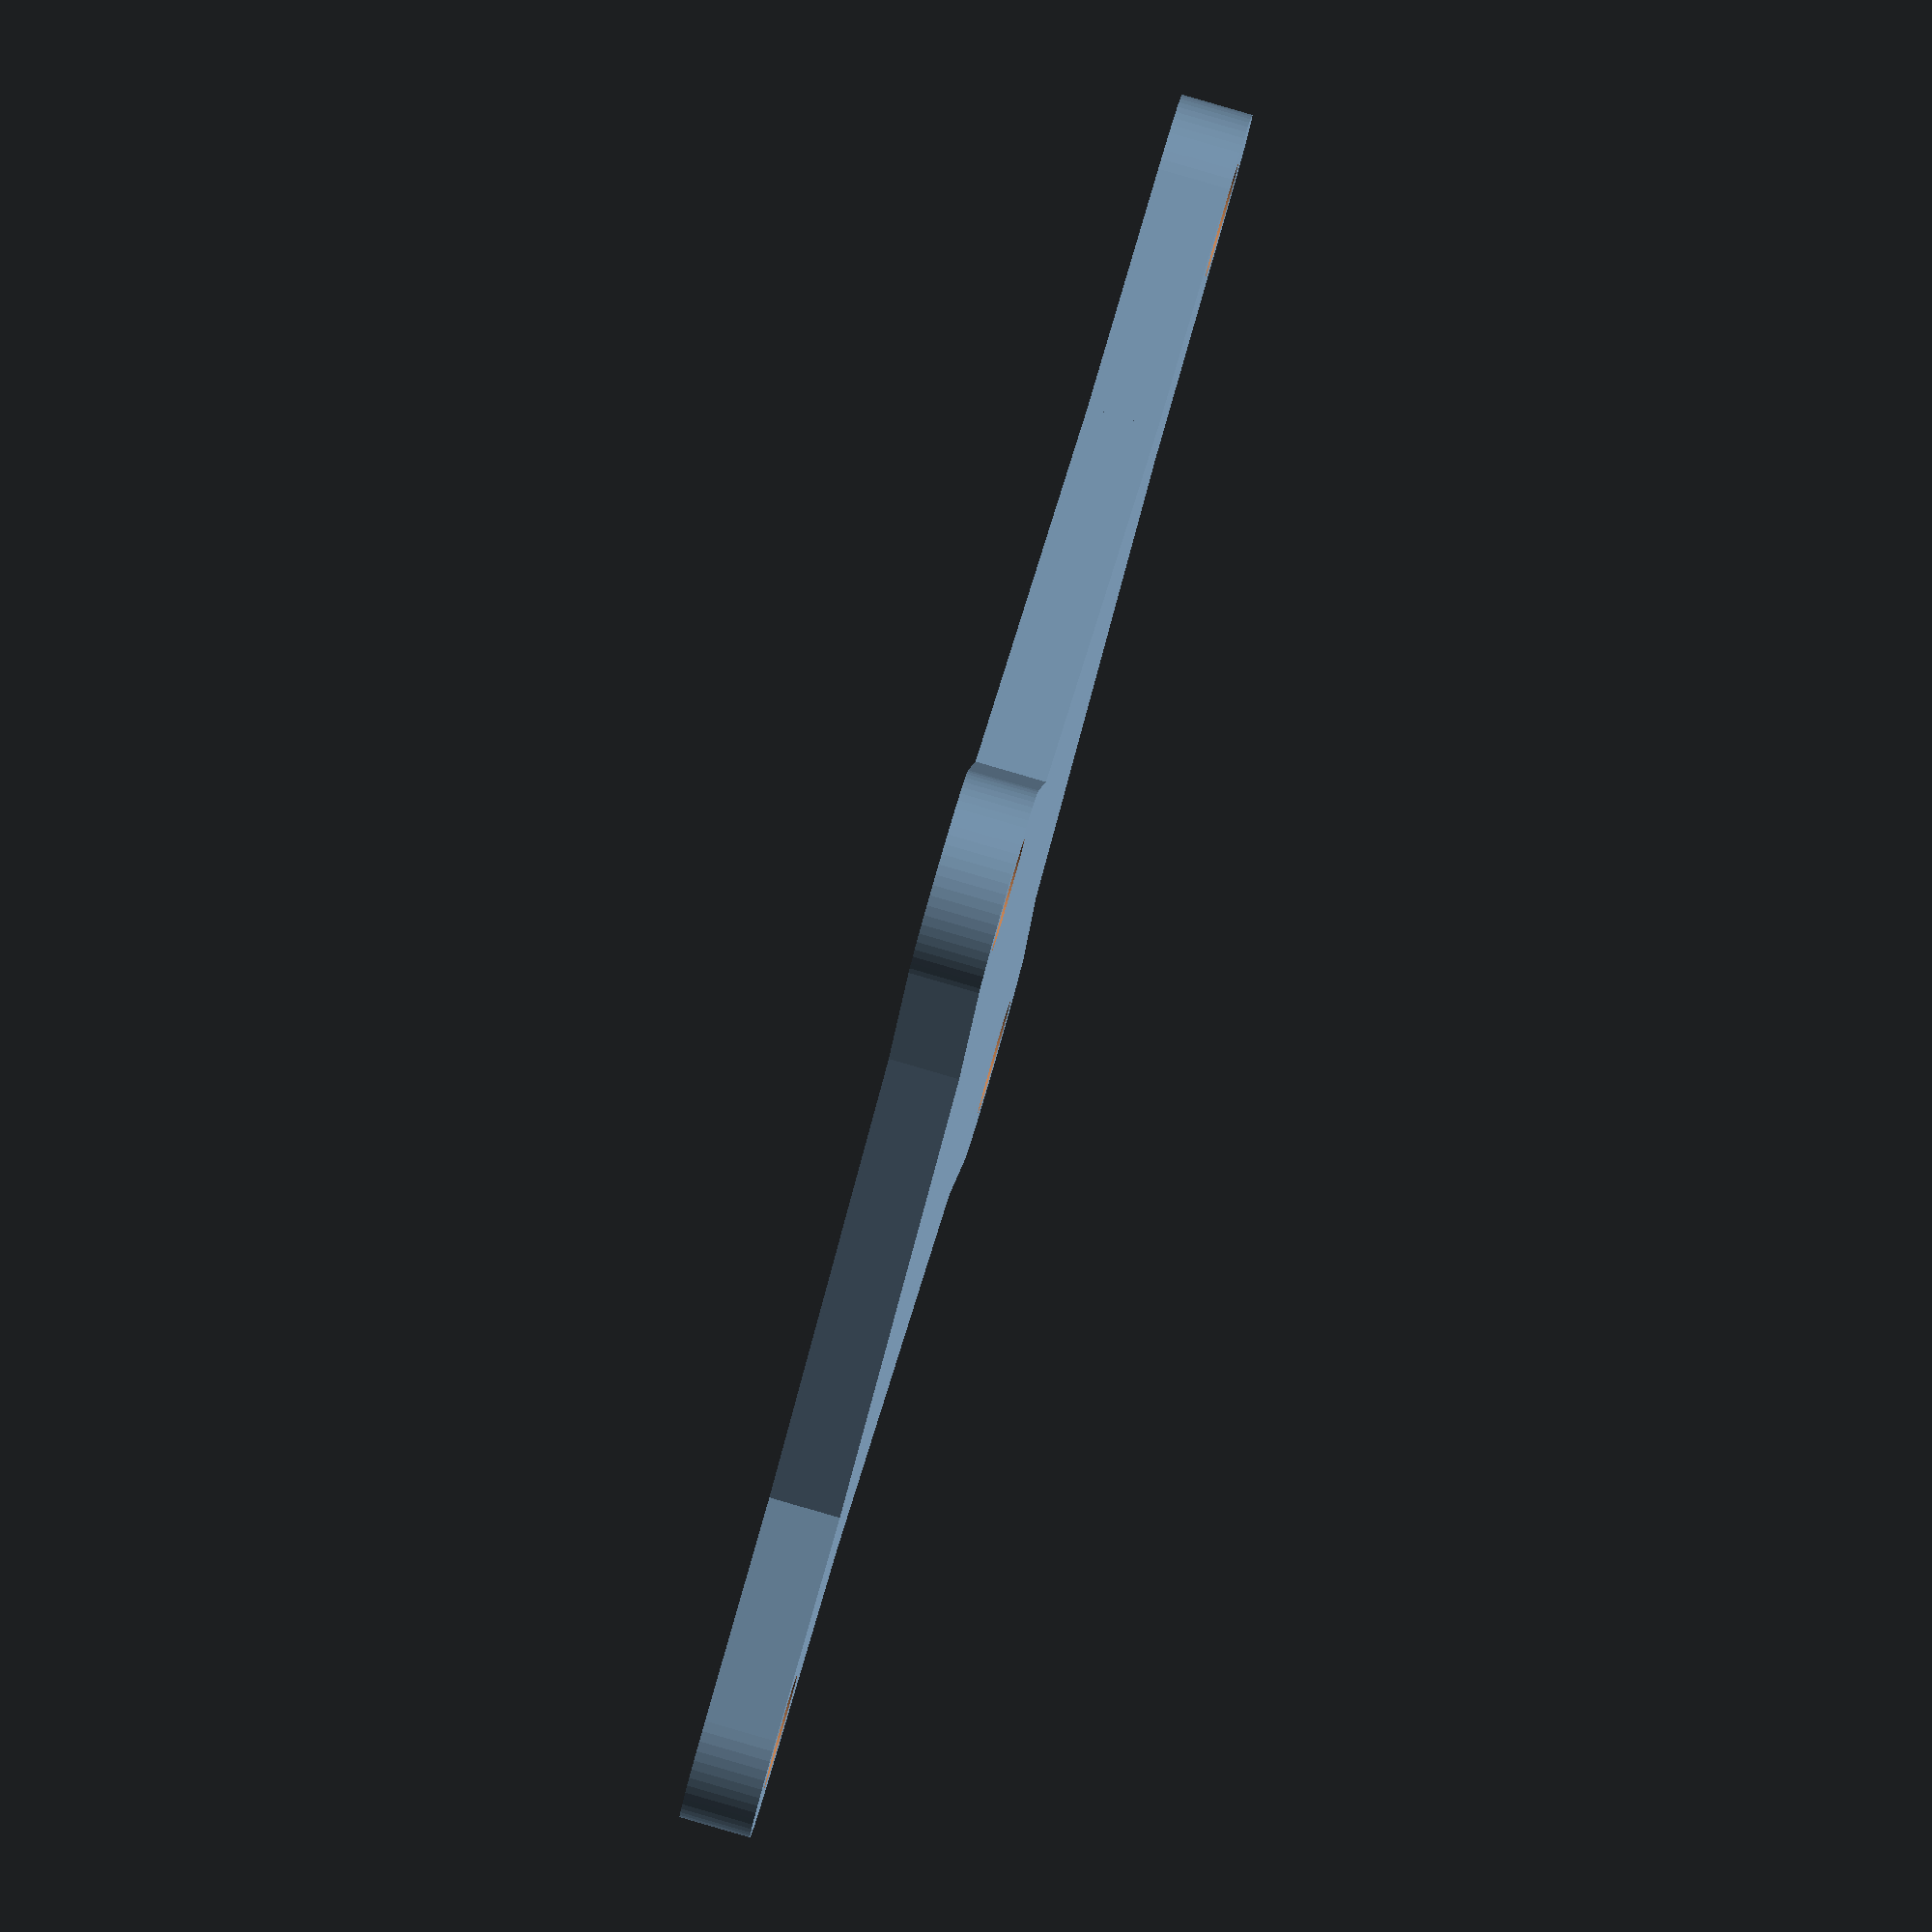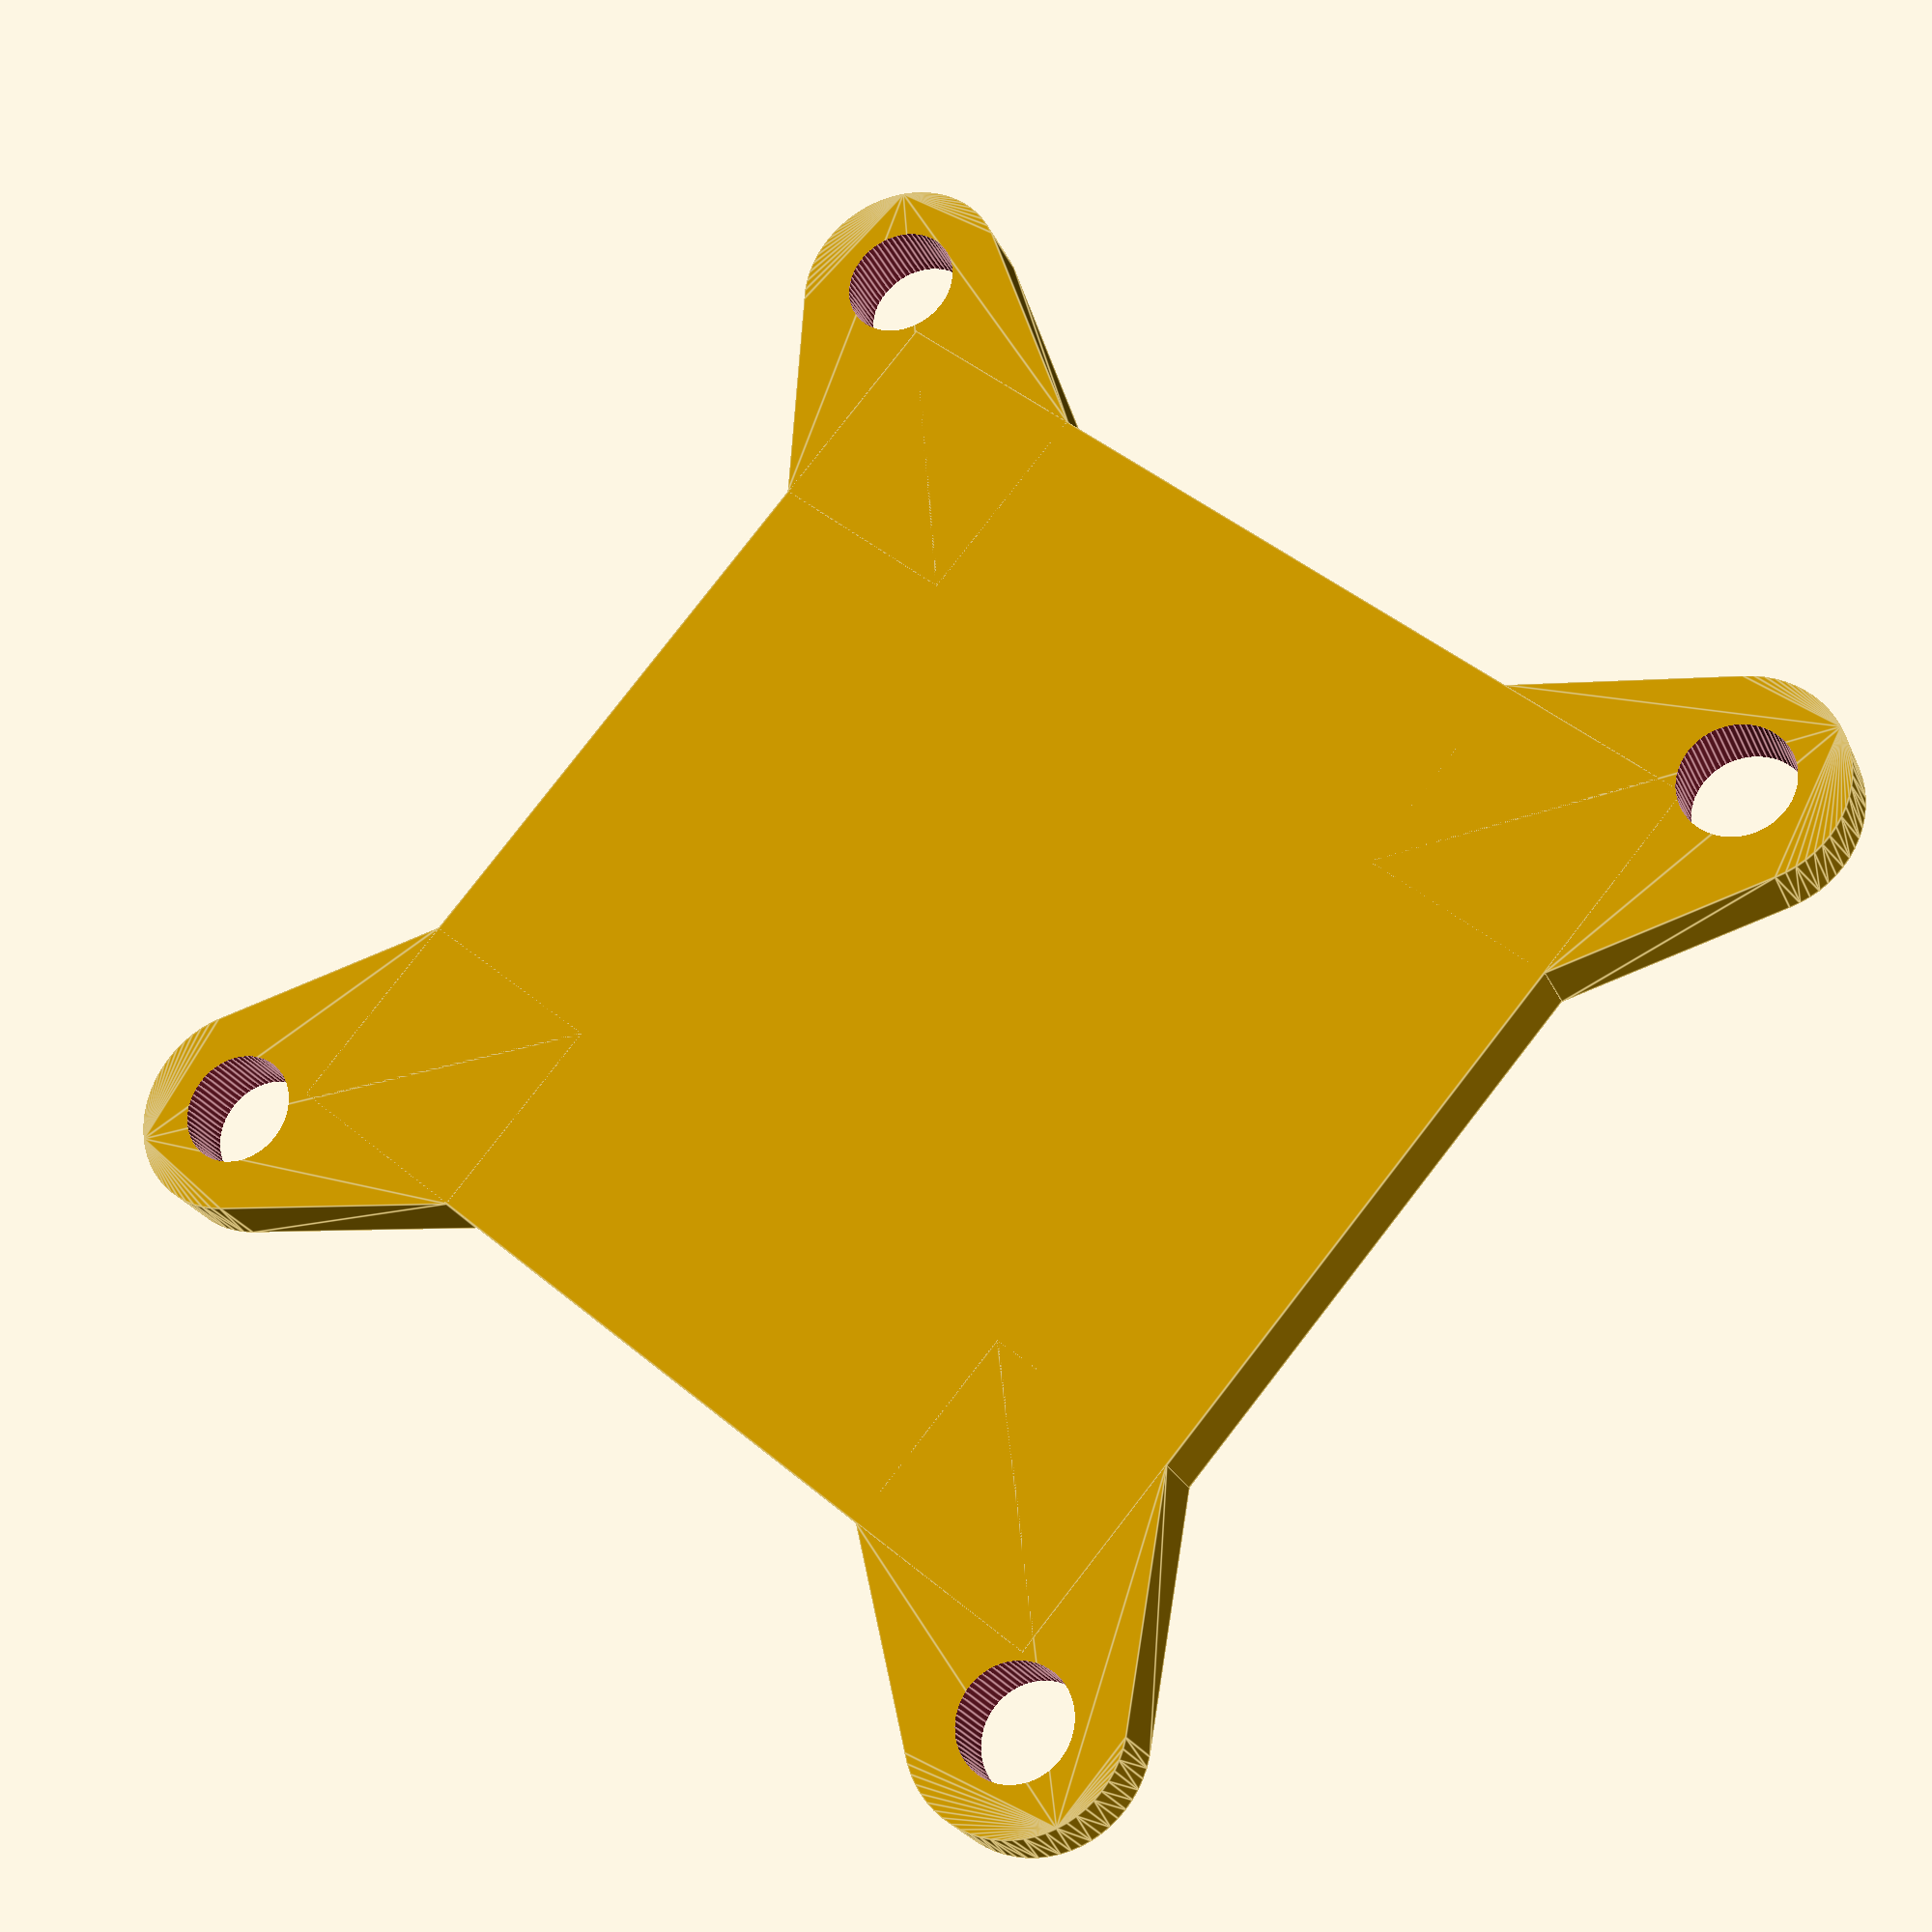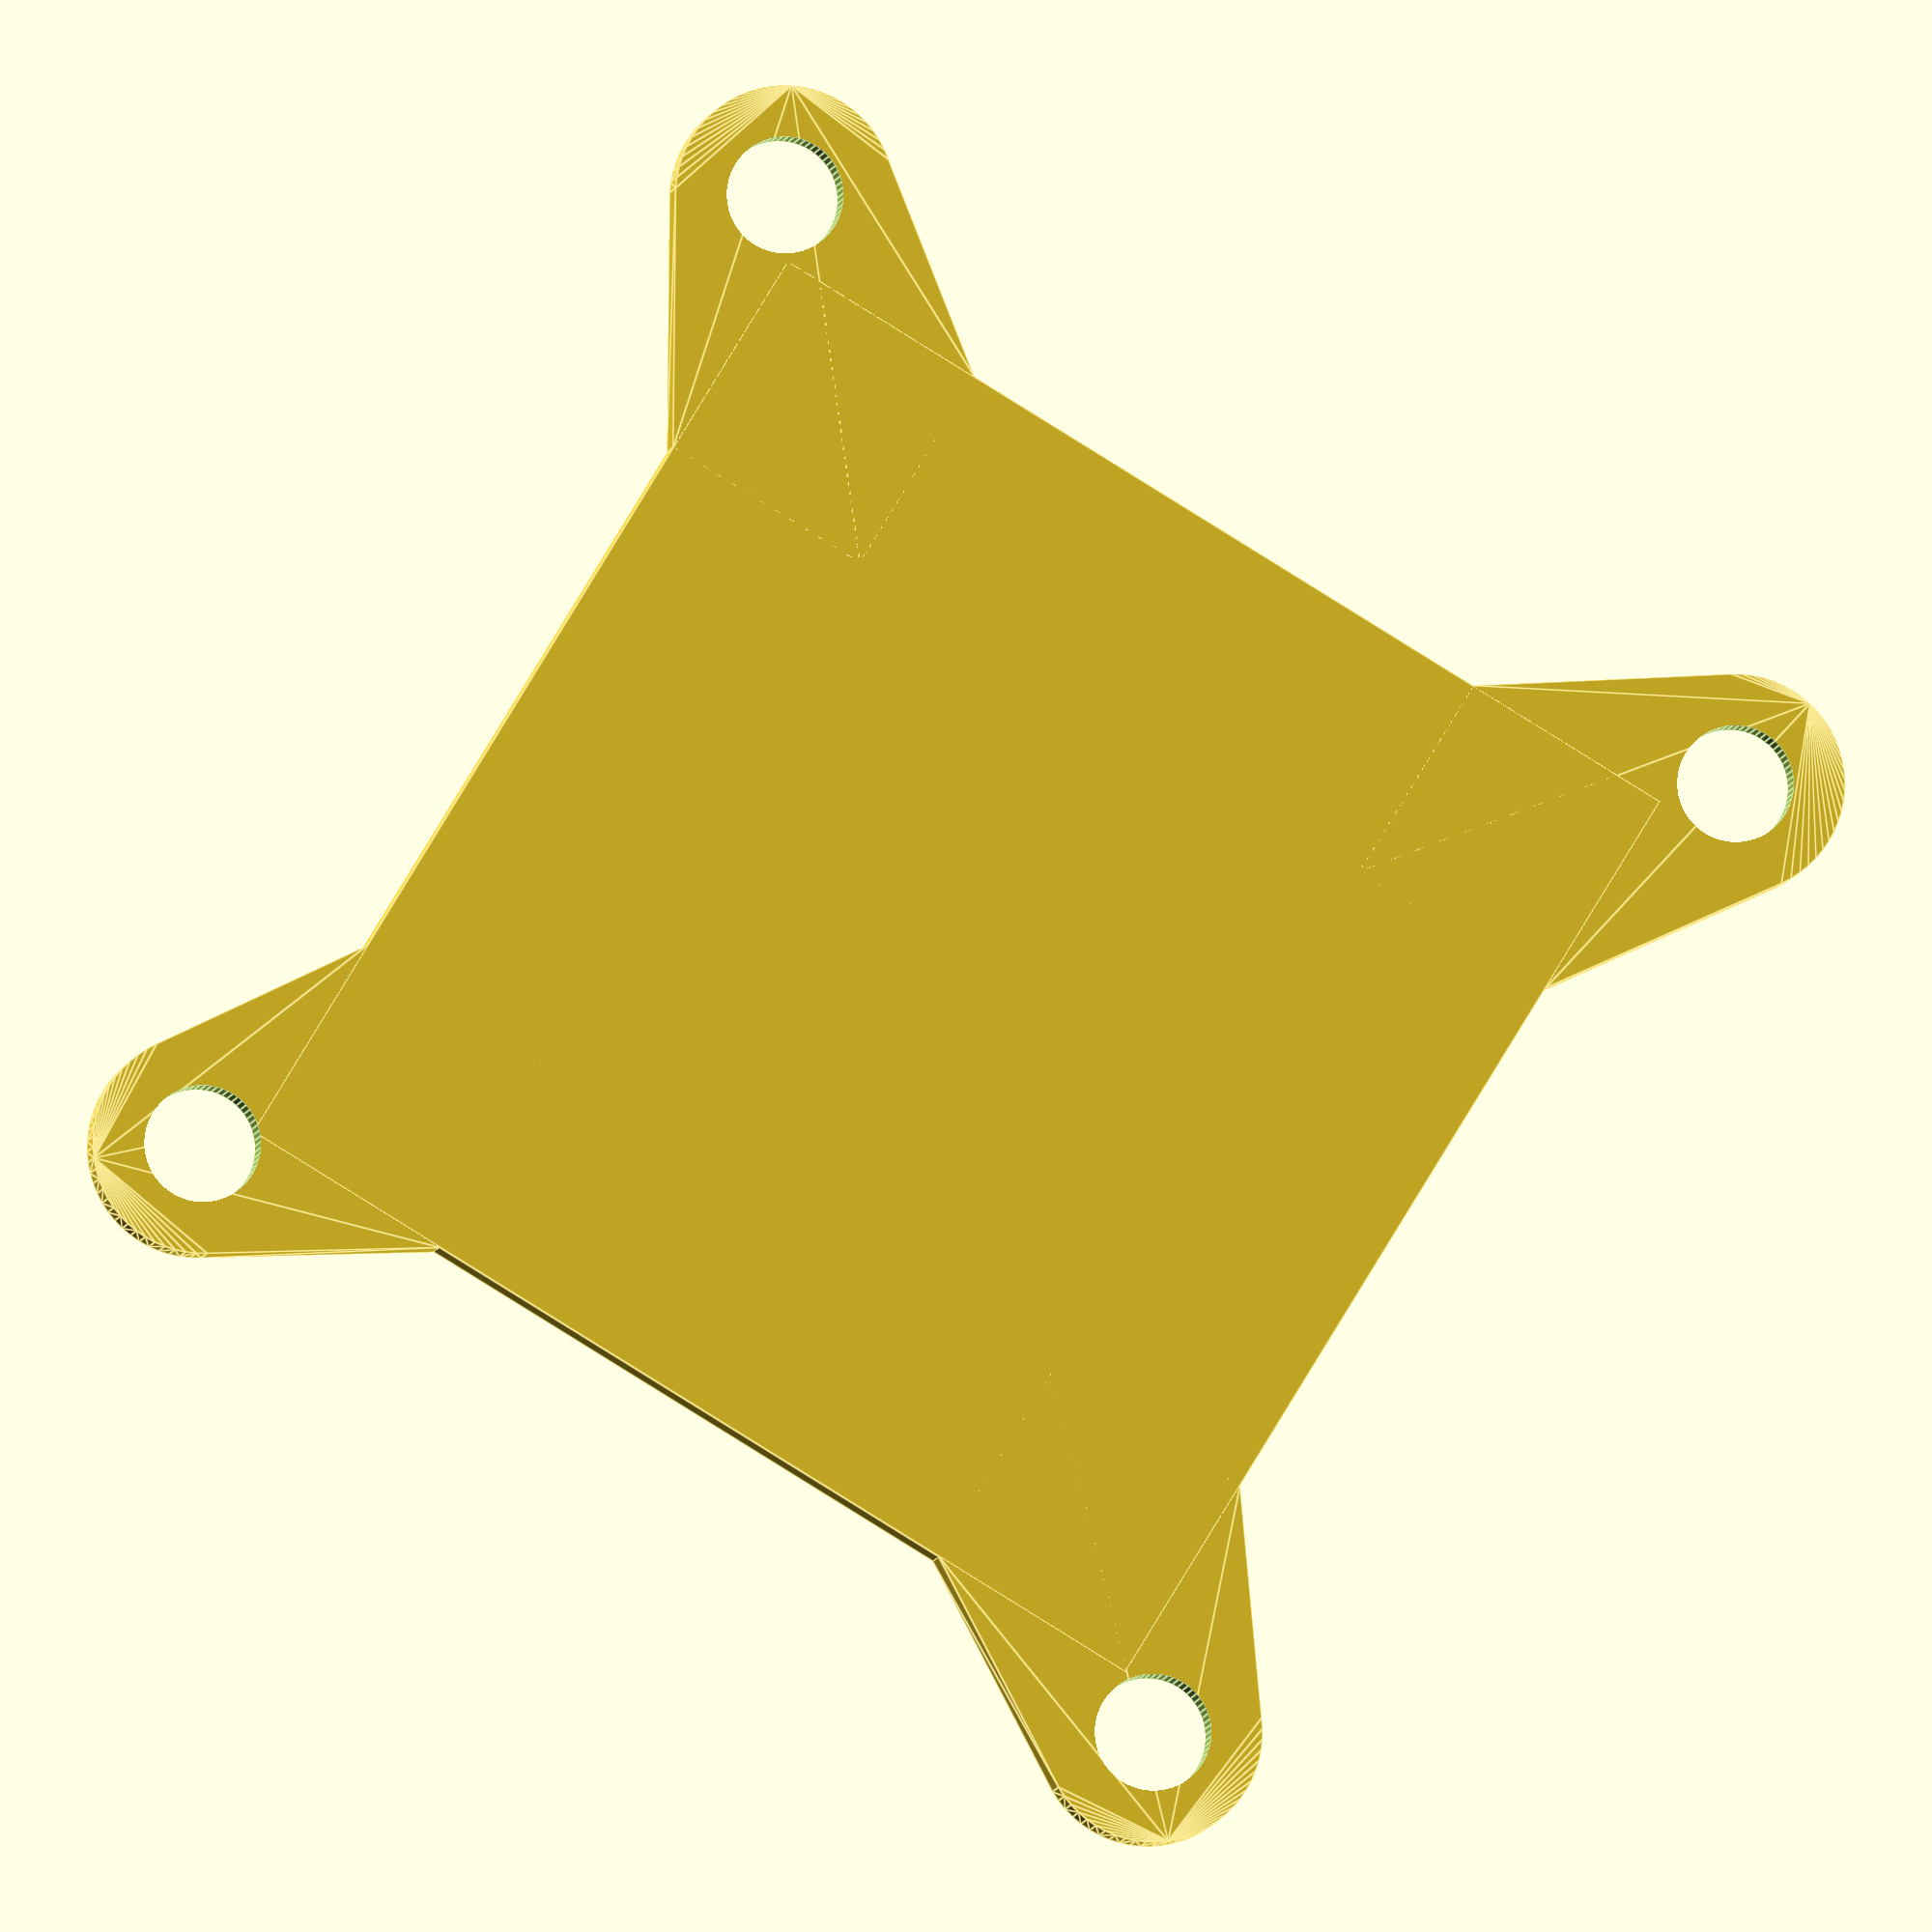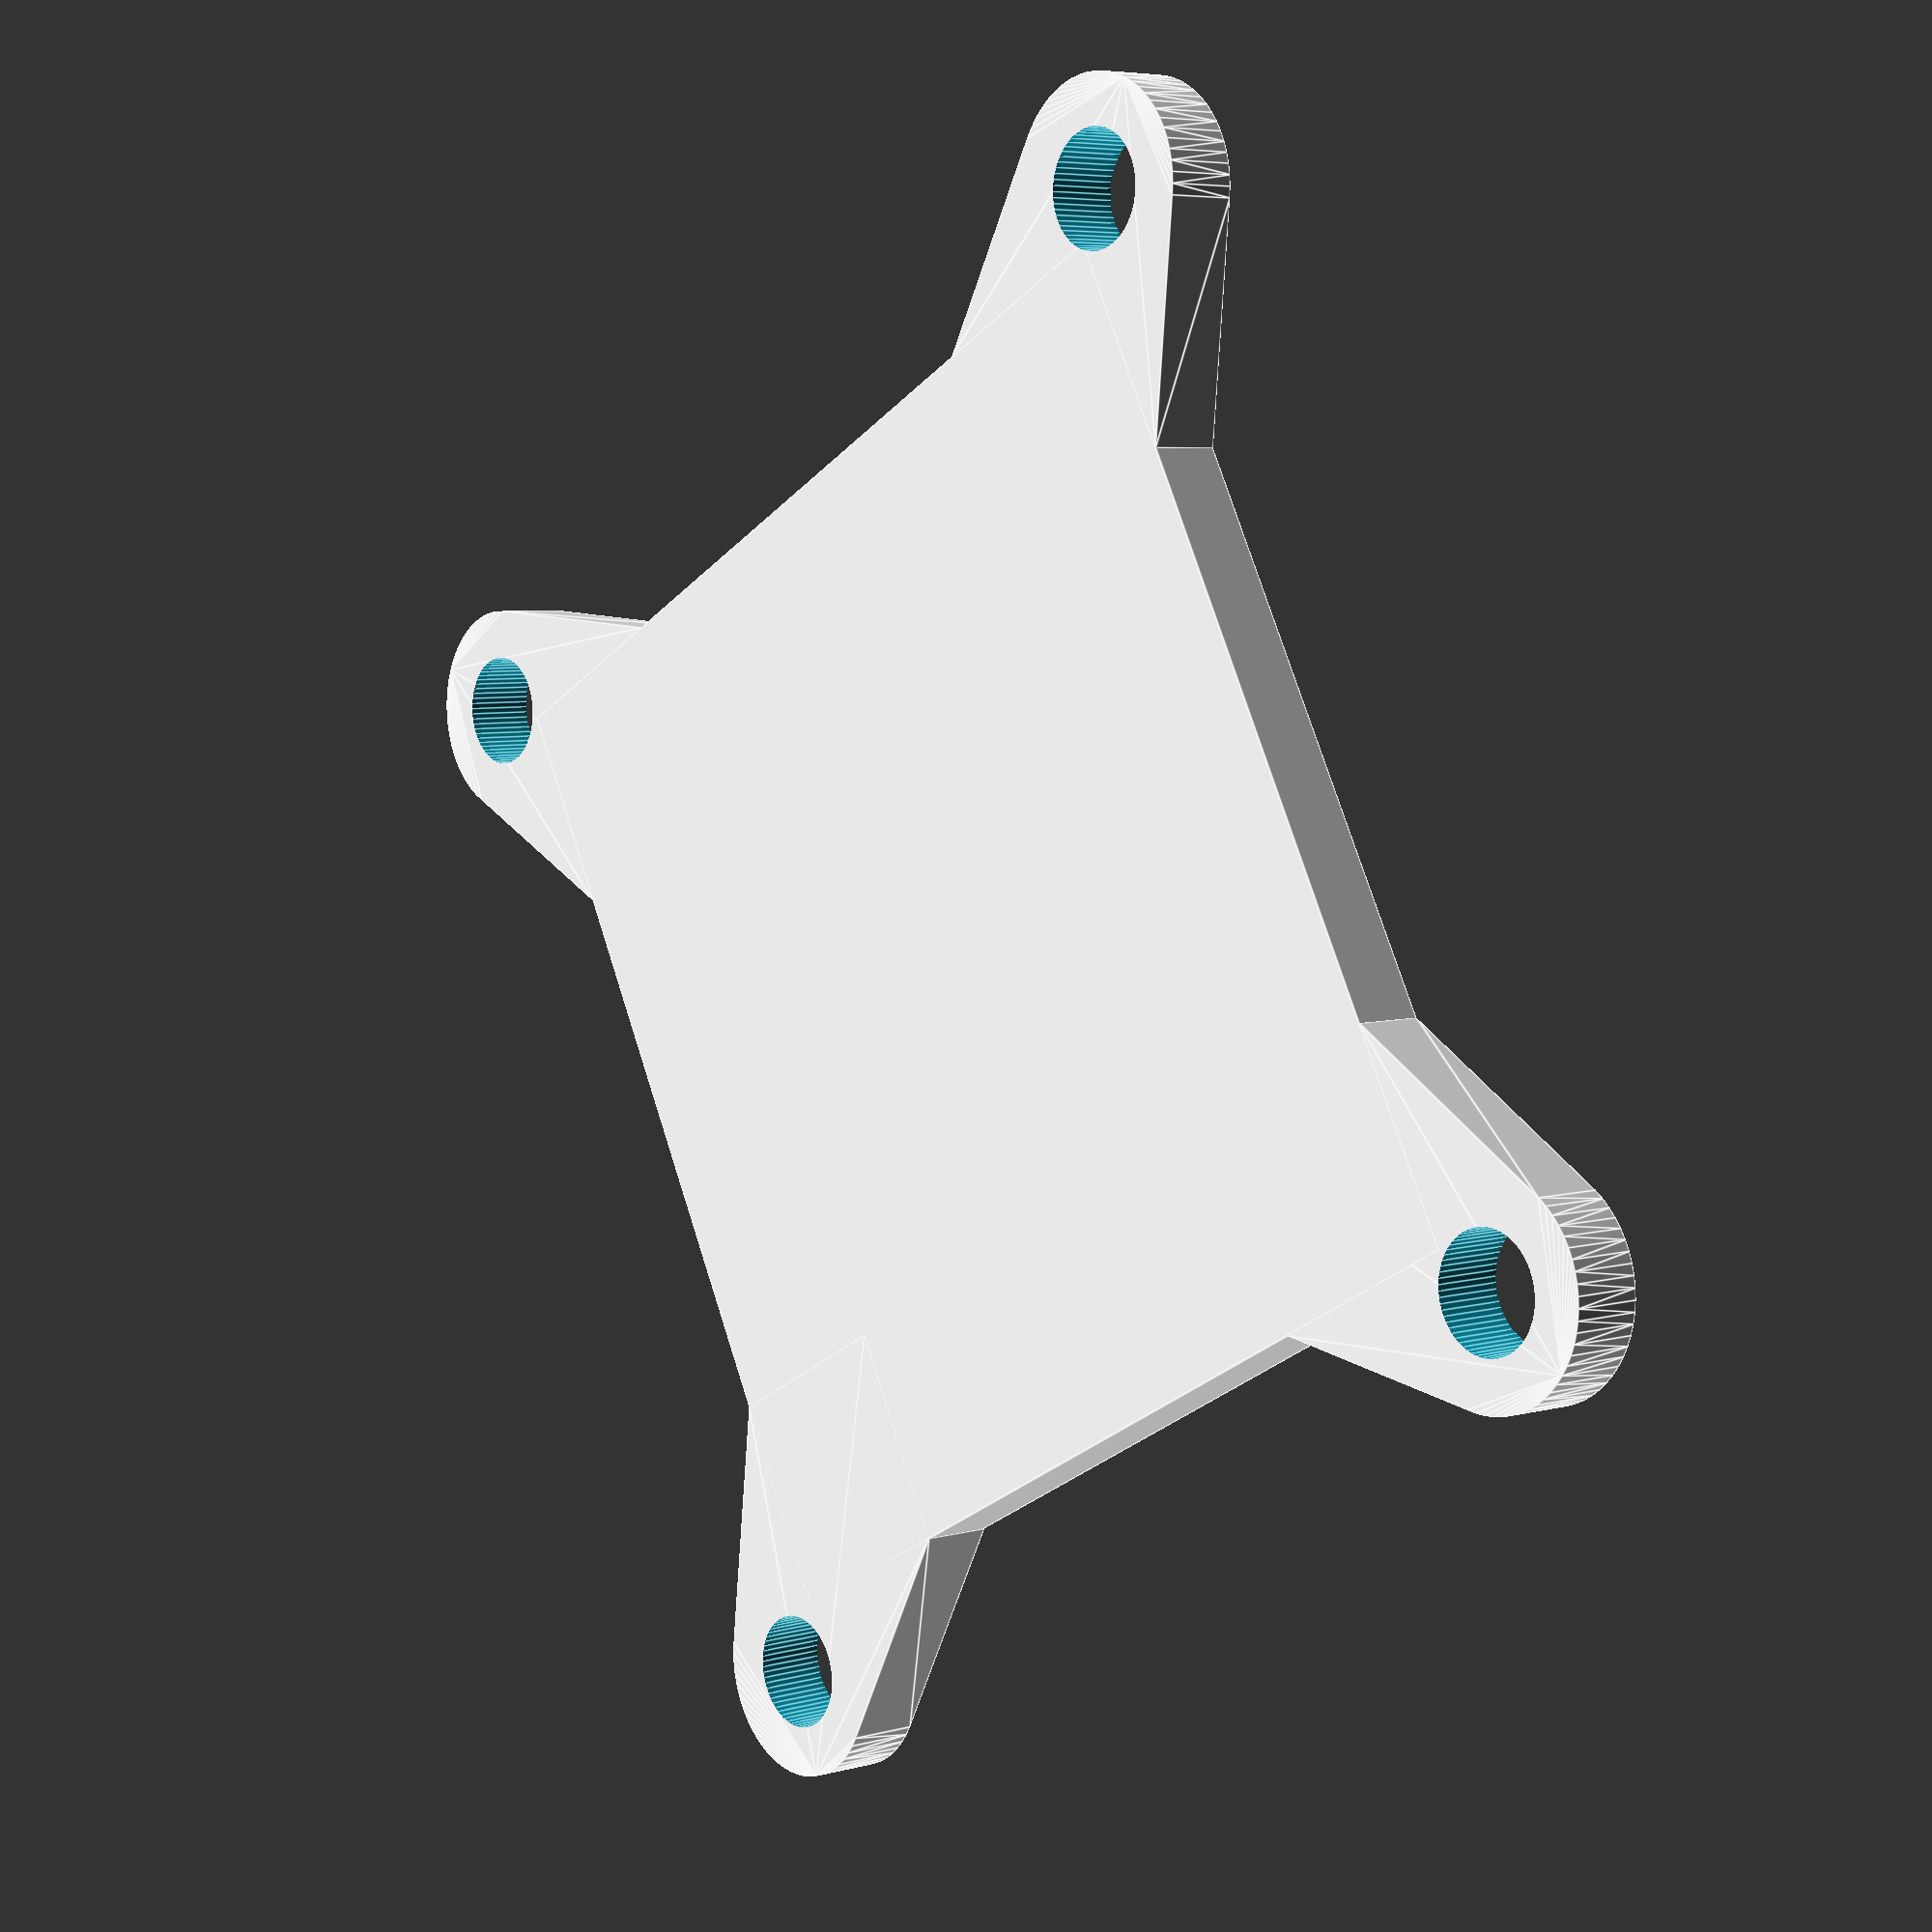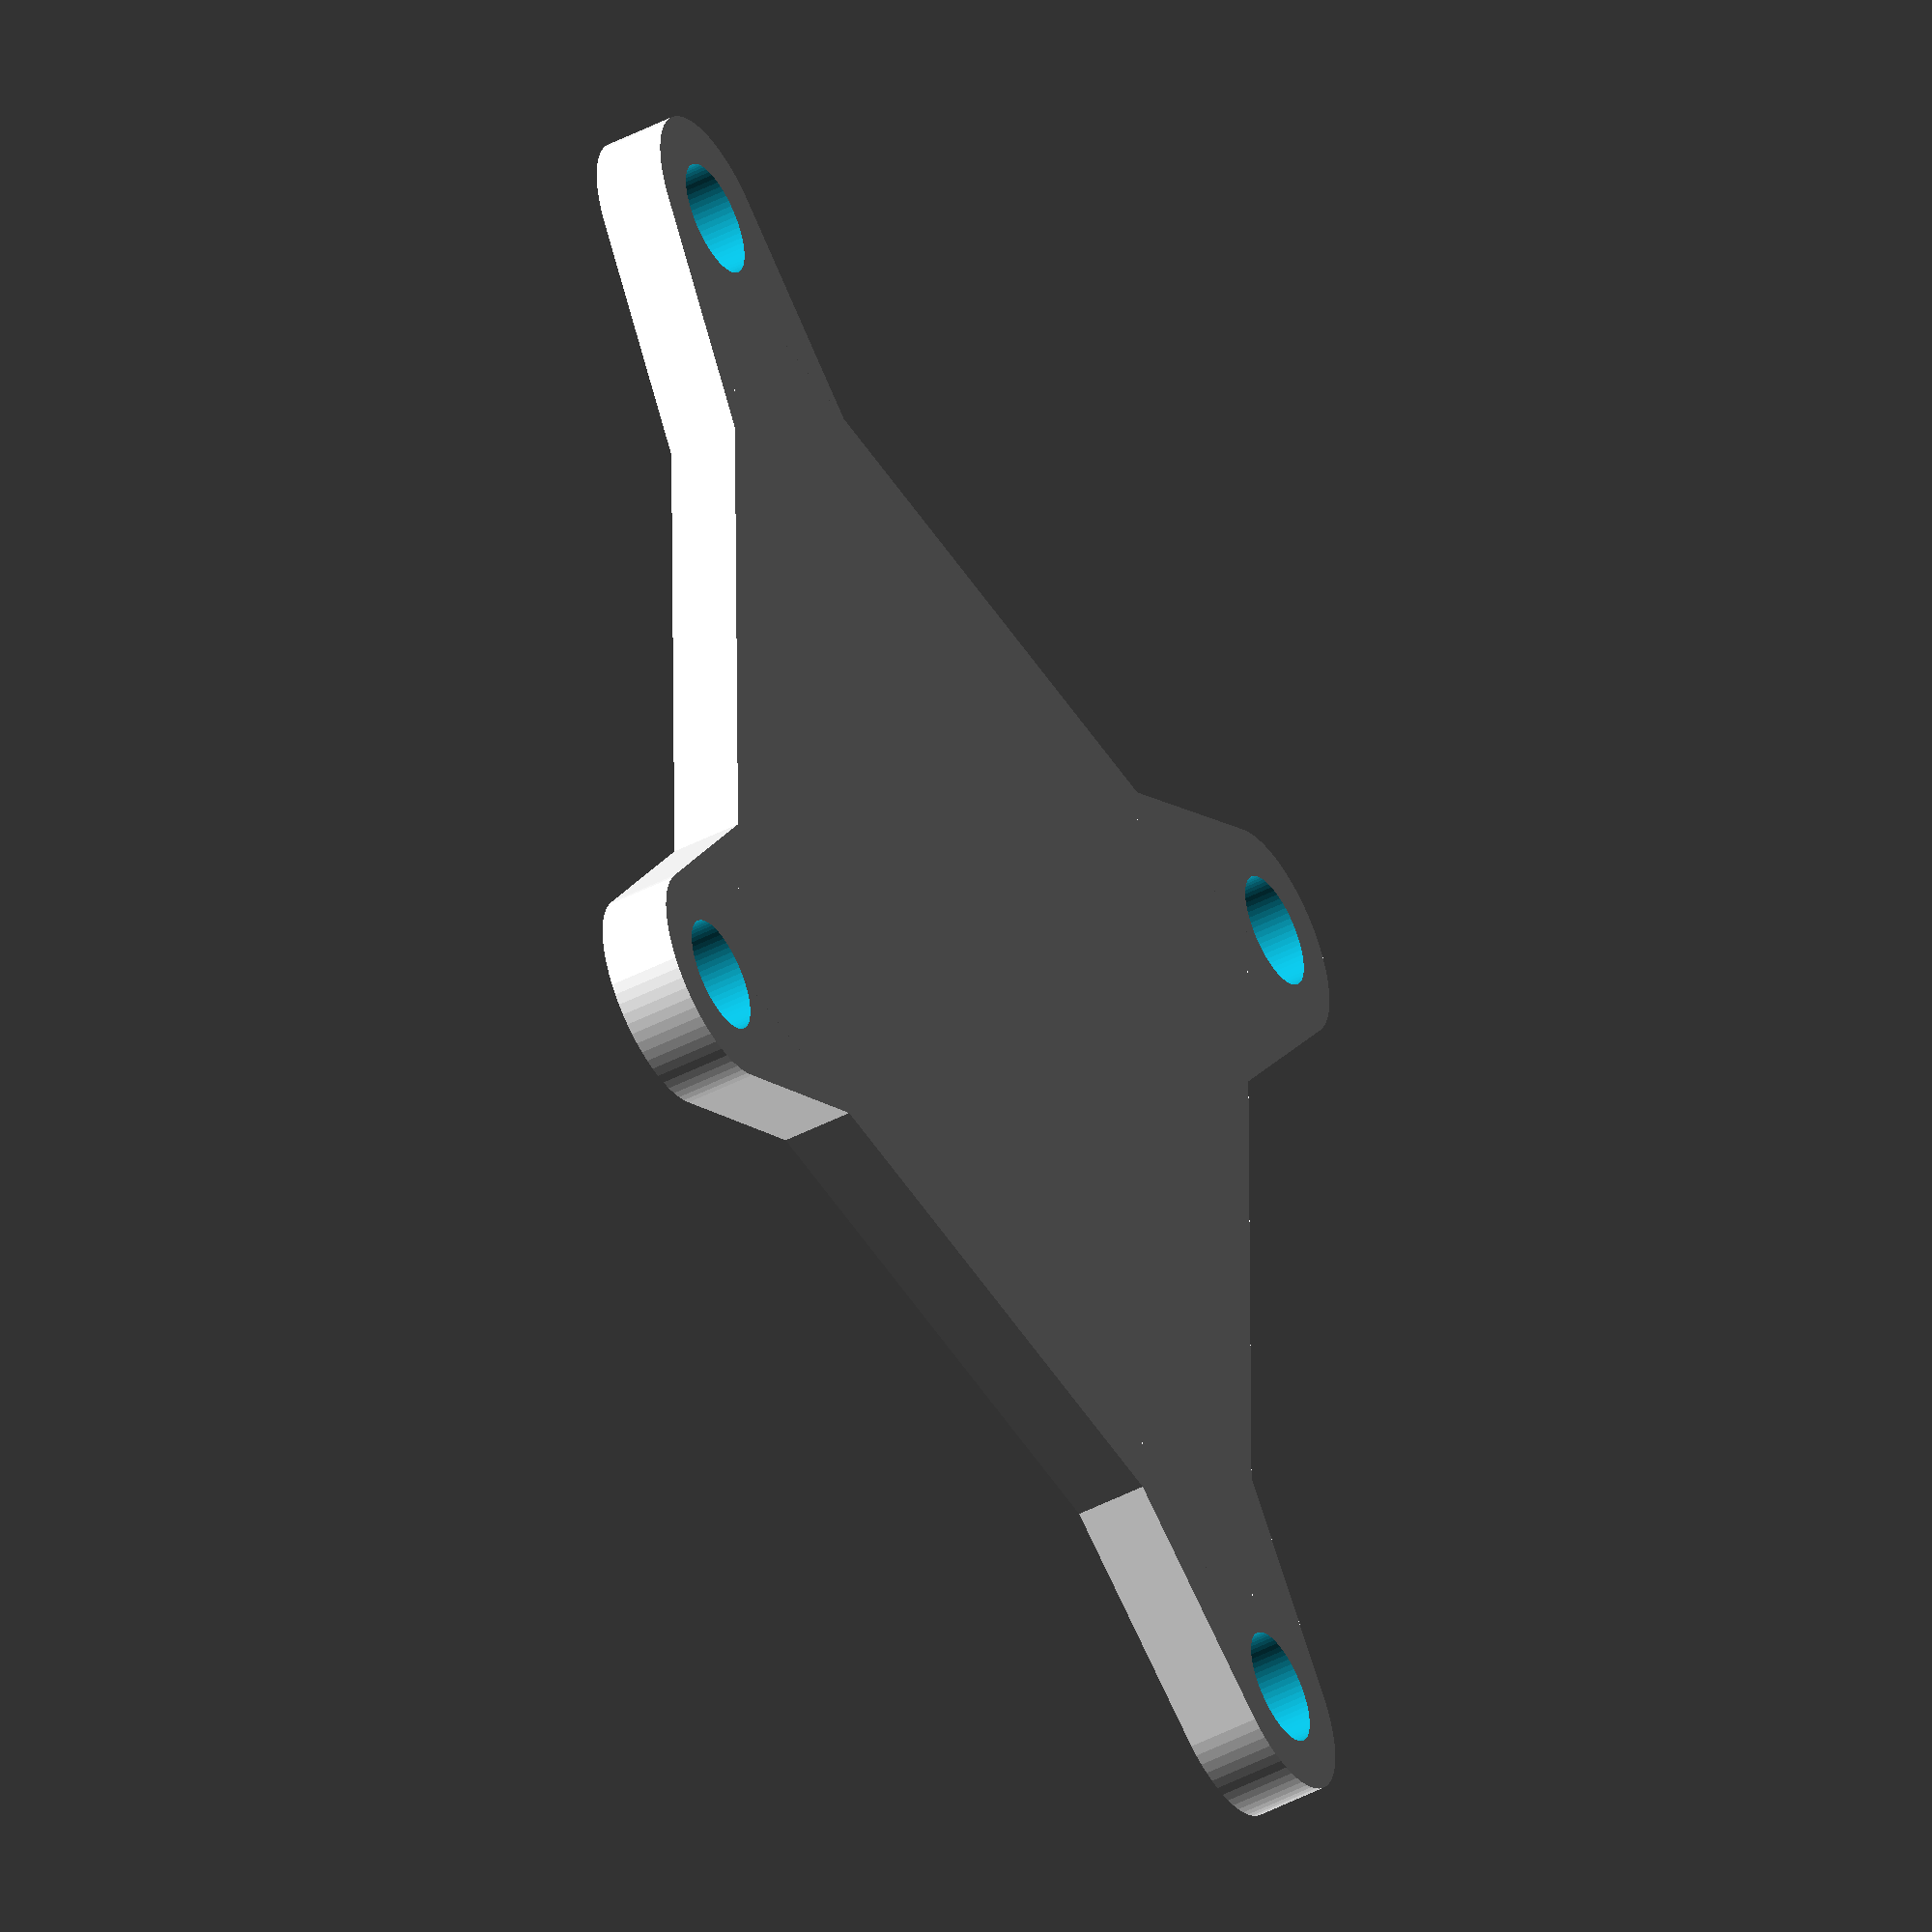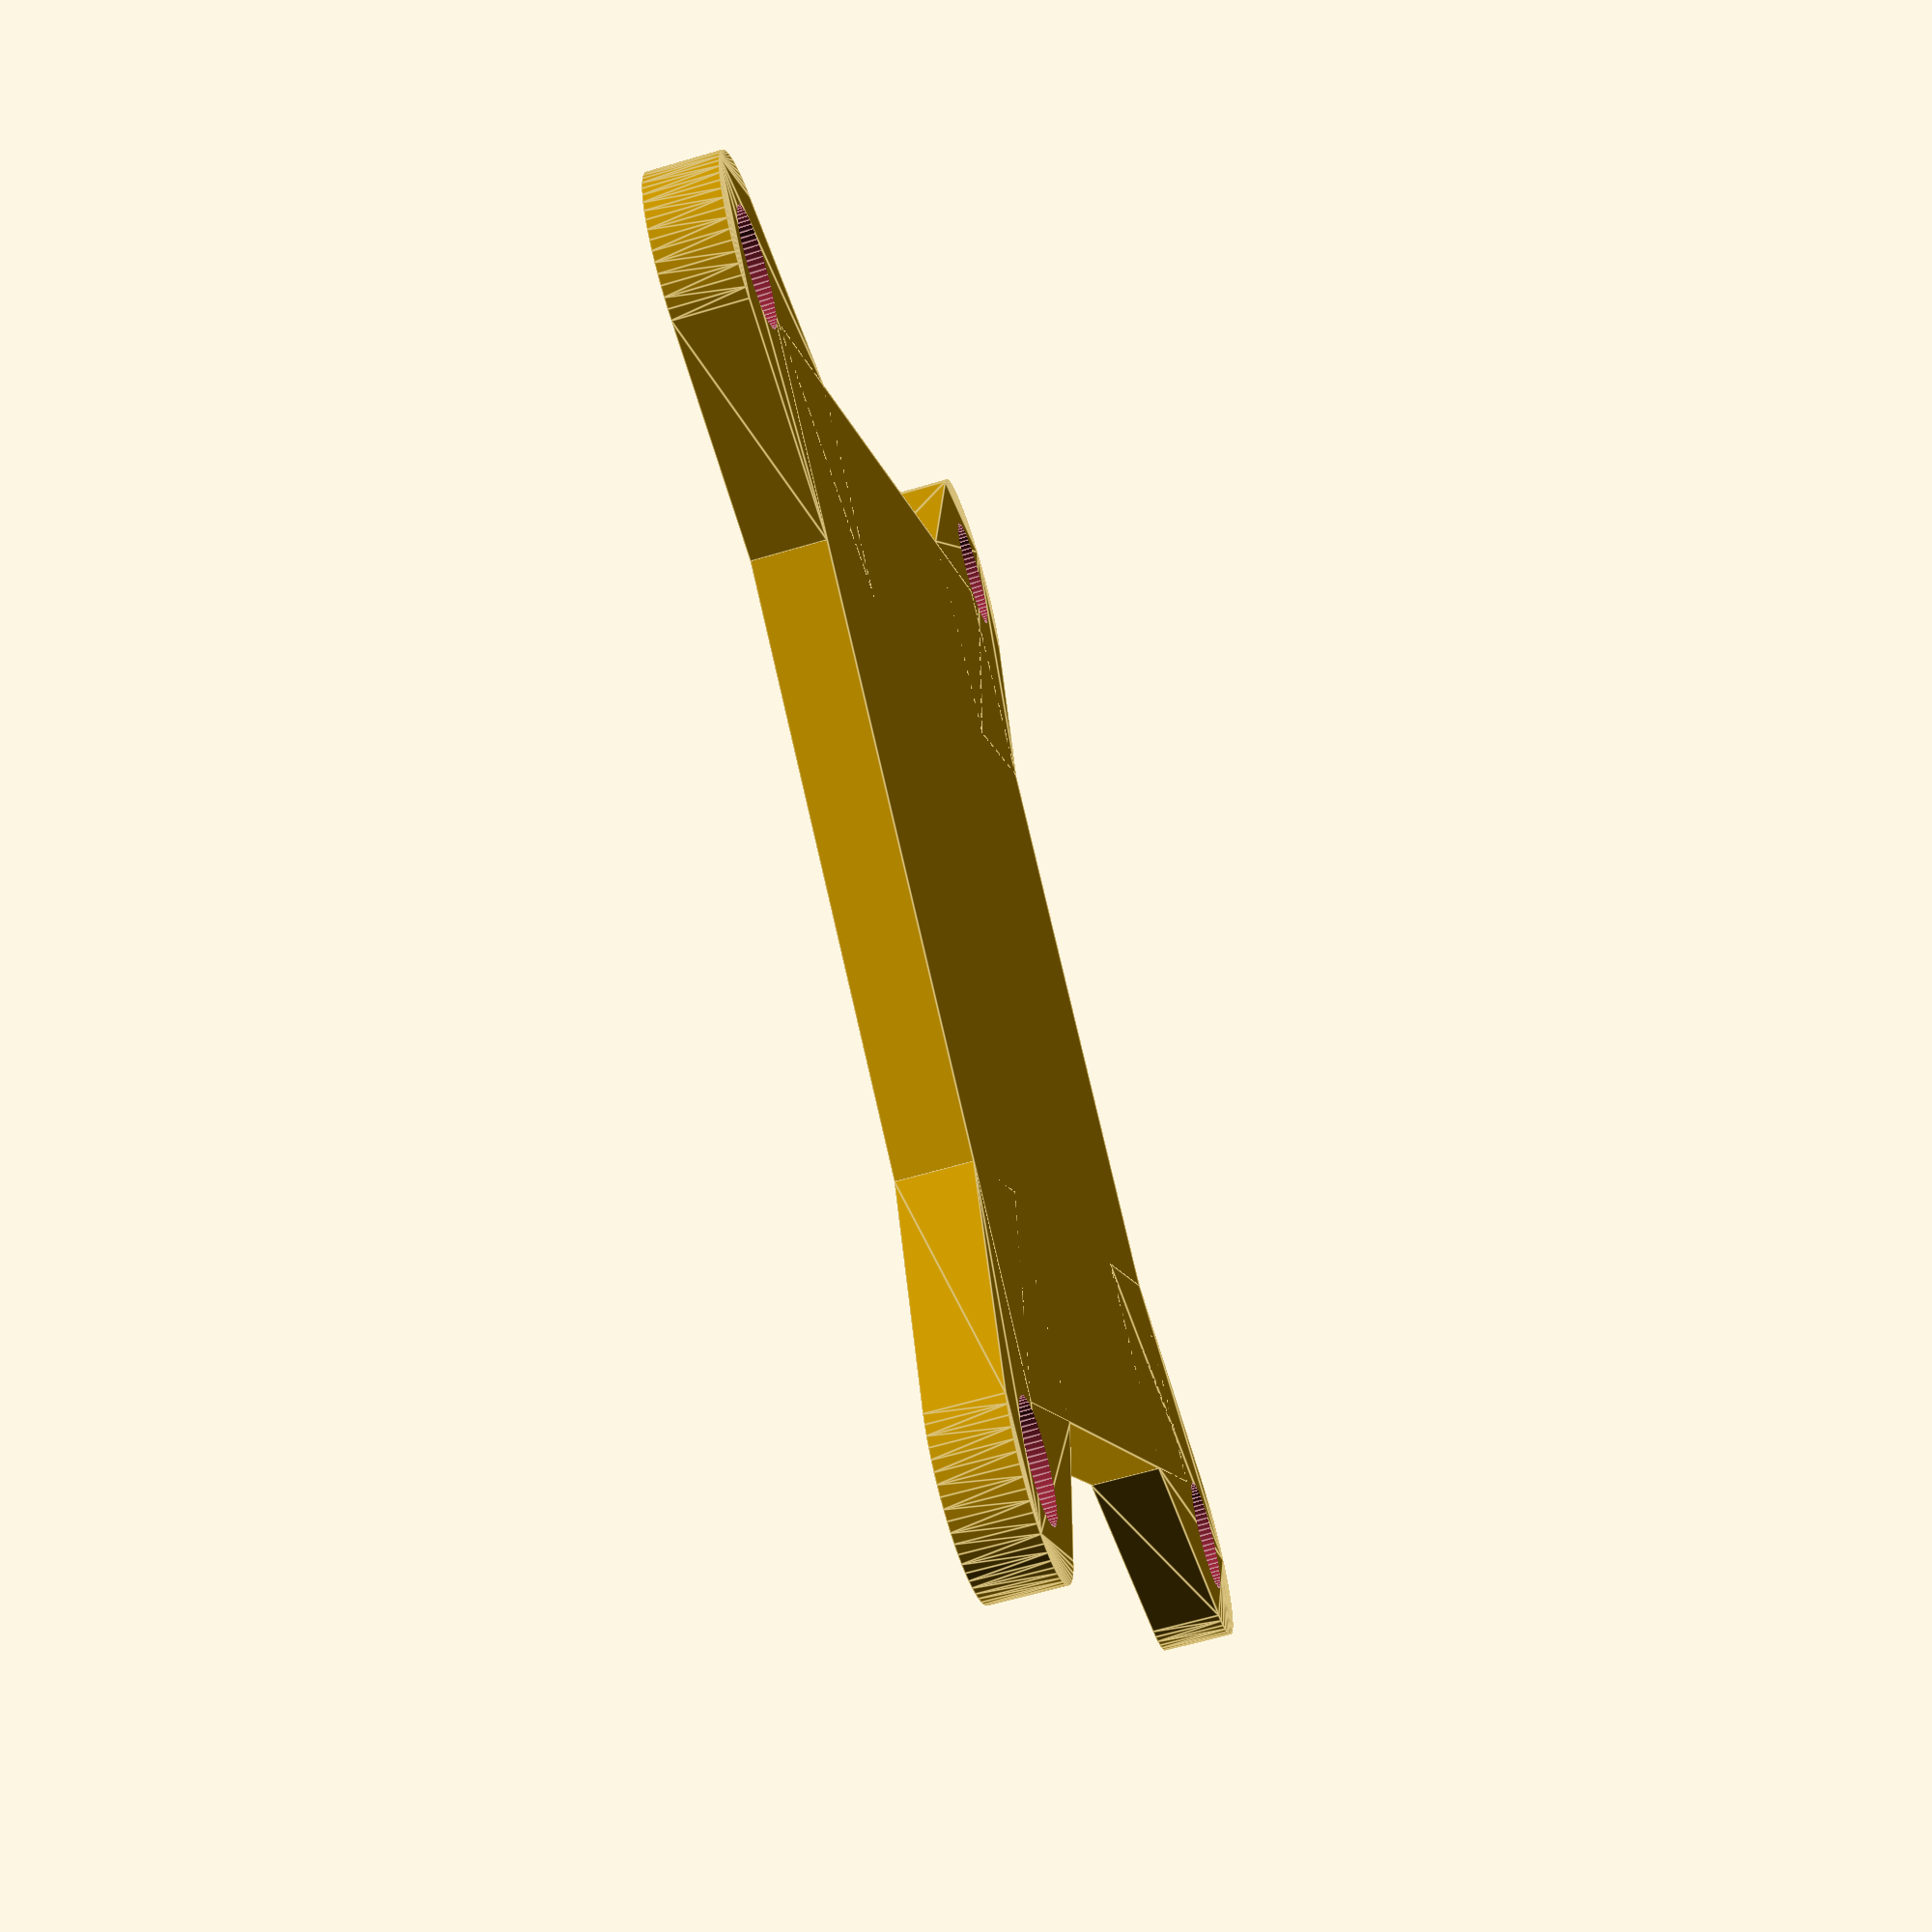
<openscad>
$fn = 64;

baseHeight = 2;

module basePlate() {
    difference() {
        union() {
            // mounting posts
            hull() {
                translate([0, 0, 0]) cylinder(d = 6, h = baseHeight);
                translate([1, 1, 0]) cube([6, 6, baseHeight]);

            }
            hull() {
                translate([30.5, 0, 0]) cylinder(d = 6, h = baseHeight);
                translate([23, 1, 0]) cube([6, 6, baseHeight]);
            }
            
            hull() {
                translate([0, 30.5, 0]) cylinder(d = 6, h = baseHeight);
                translate([1, 23, 0]) cube([6, 6, baseHeight]);
            }
            
            hull() {
                translate([30.5, 30.5, 0]) cylinder(d = 6, h = baseHeight);
                translate([23, 23, 0]) cube([6, 6, baseHeight]);
            }
            
            // base plate
            translate([1, 1, 0]) cube([28, 28, baseHeight]);
        }
        translate([0, 0, -0.1]) cylinder(d = 3.2, h = baseHeight + 0.2);
        translate([30.5, 0, -0.1]) cylinder(d = 3.2, h = baseHeight + 0.2);
        translate([0, 30.5, -0.1]) cylinder(d = 3.2, h = baseHeight + 0.2);
        translate([30.5, 30.5, -0.1]) cylinder(d = 3.2, h = baseHeight + 0.2);
    }
}

basePlate();

</openscad>
<views>
elev=274.1 azim=223.2 roll=106.2 proj=o view=solid
elev=23.9 azim=220.6 roll=19.5 proj=p view=edges
elev=3.8 azim=238.5 roll=175.1 proj=o view=edges
elev=174.5 azim=298.0 roll=310.0 proj=p view=edges
elev=48.0 azim=359.4 roll=300.0 proj=o view=solid
elev=243.1 azim=51.9 roll=73.3 proj=p view=edges
</views>
